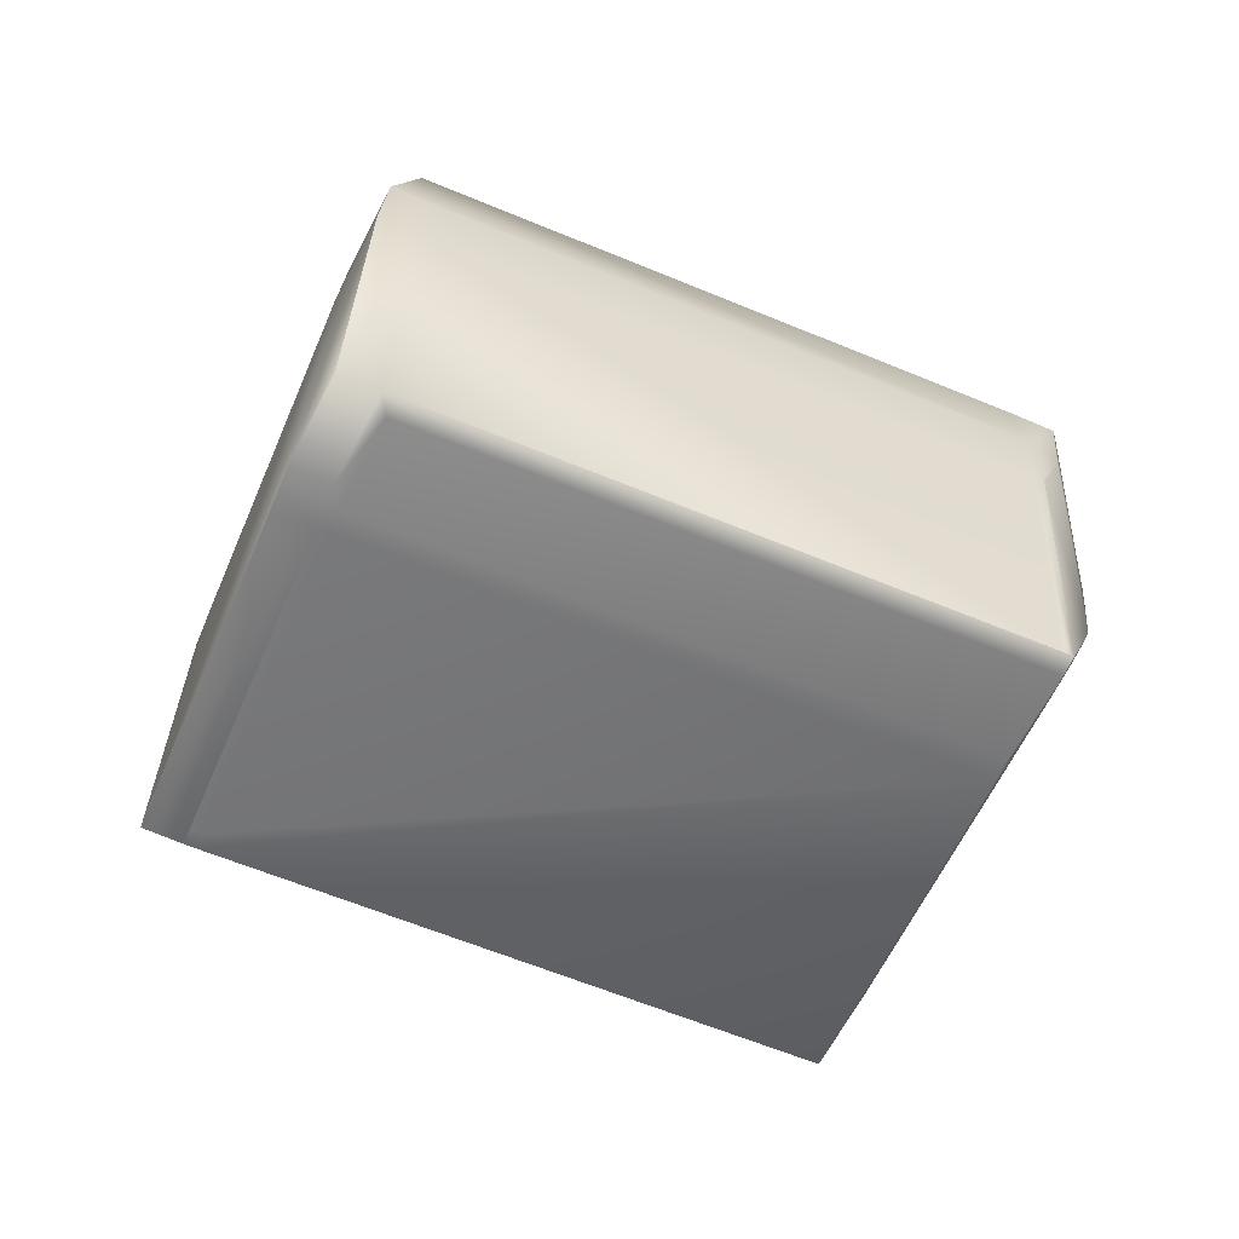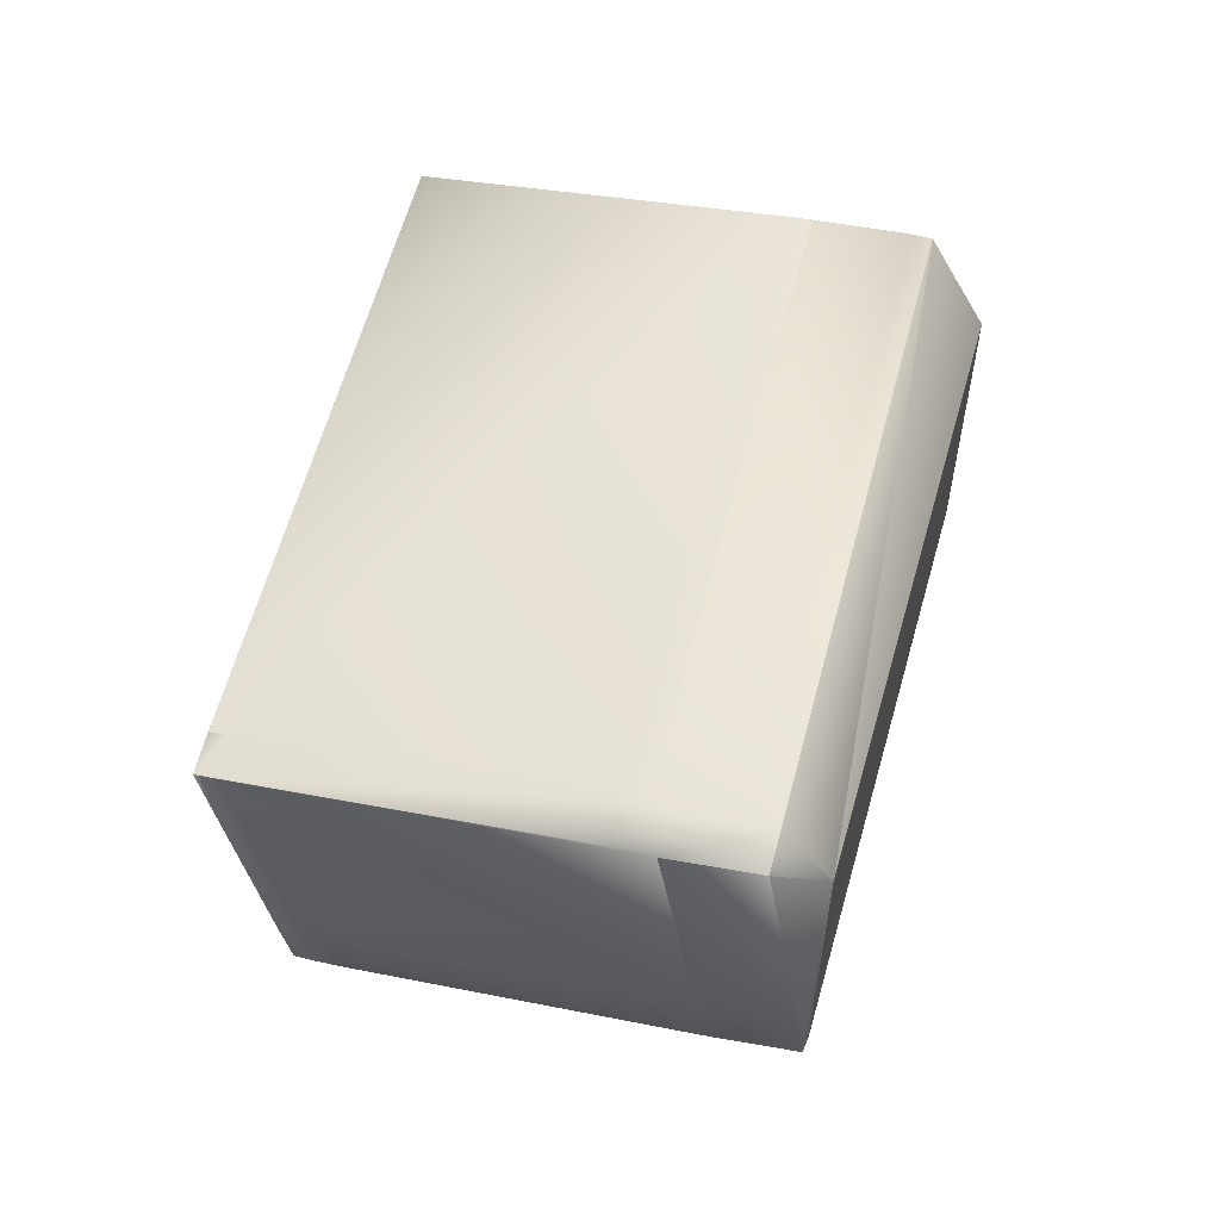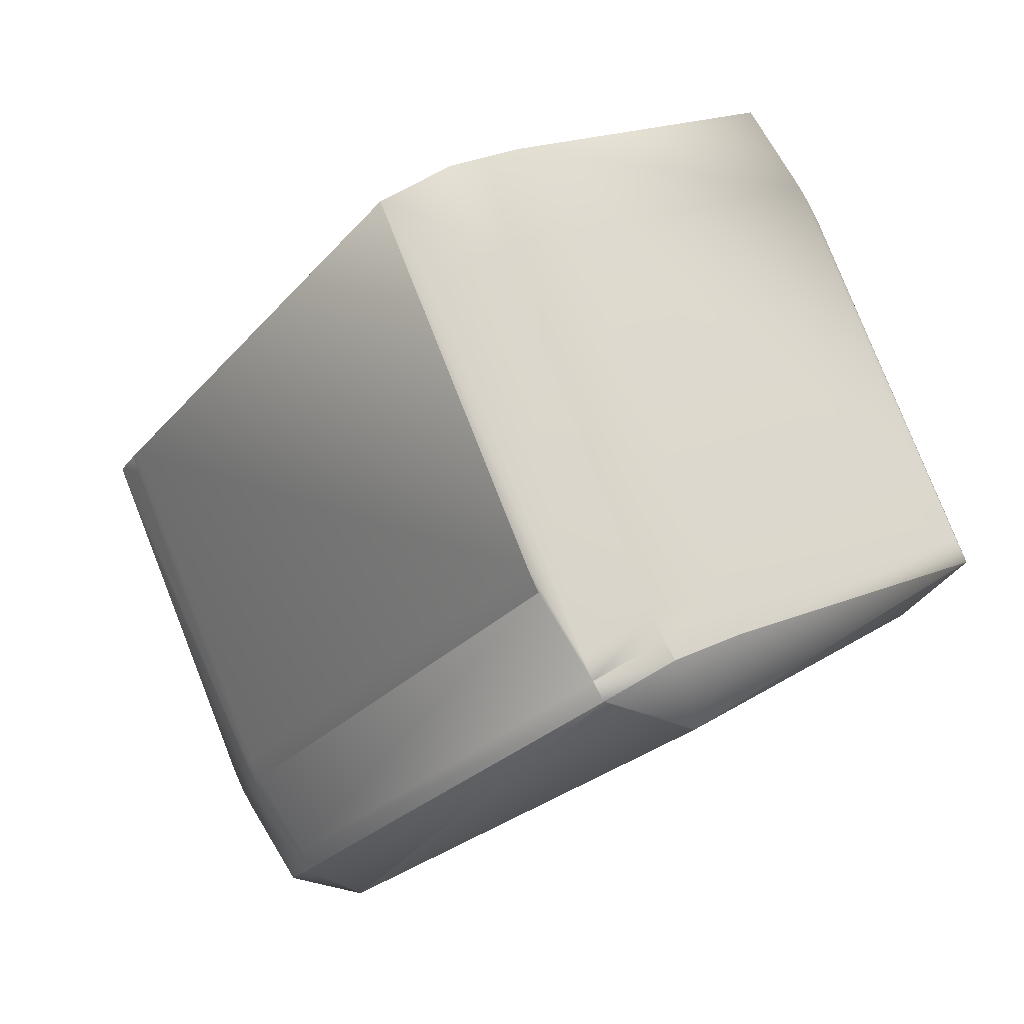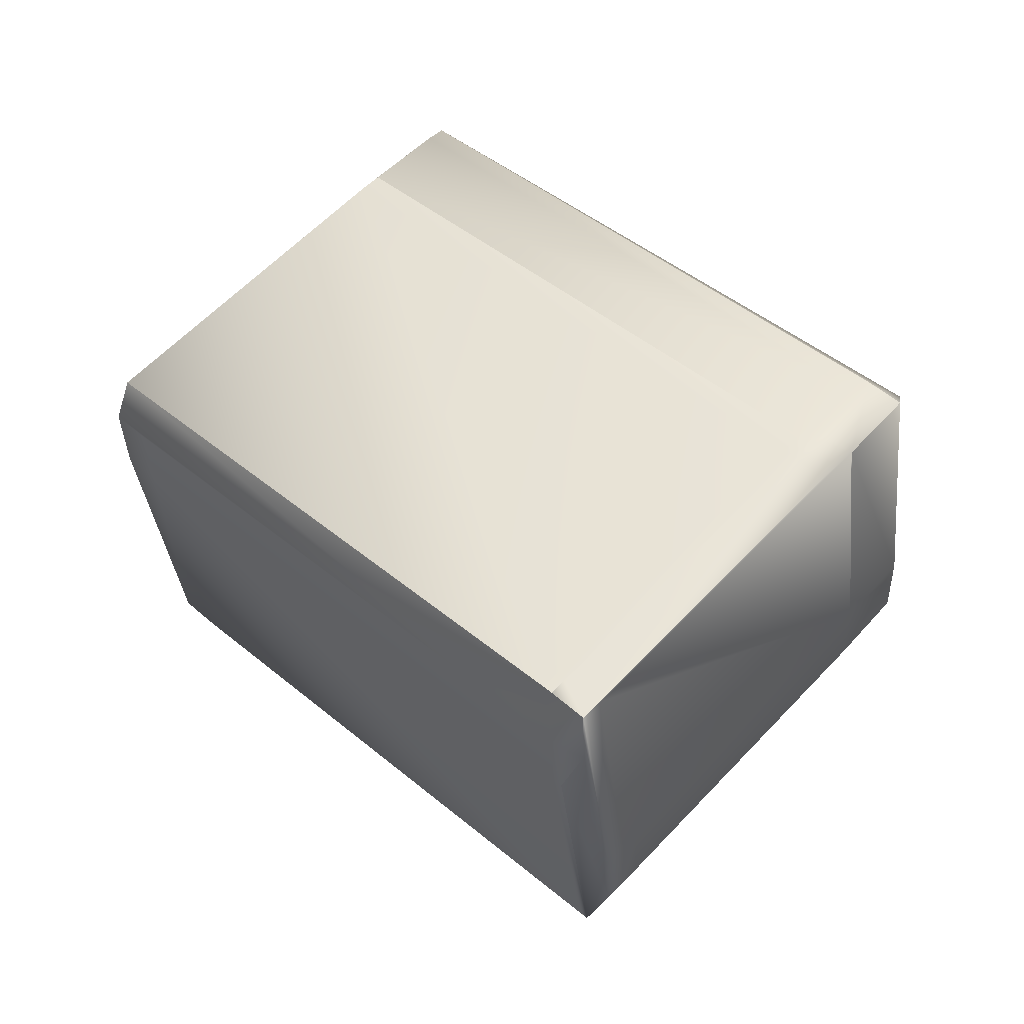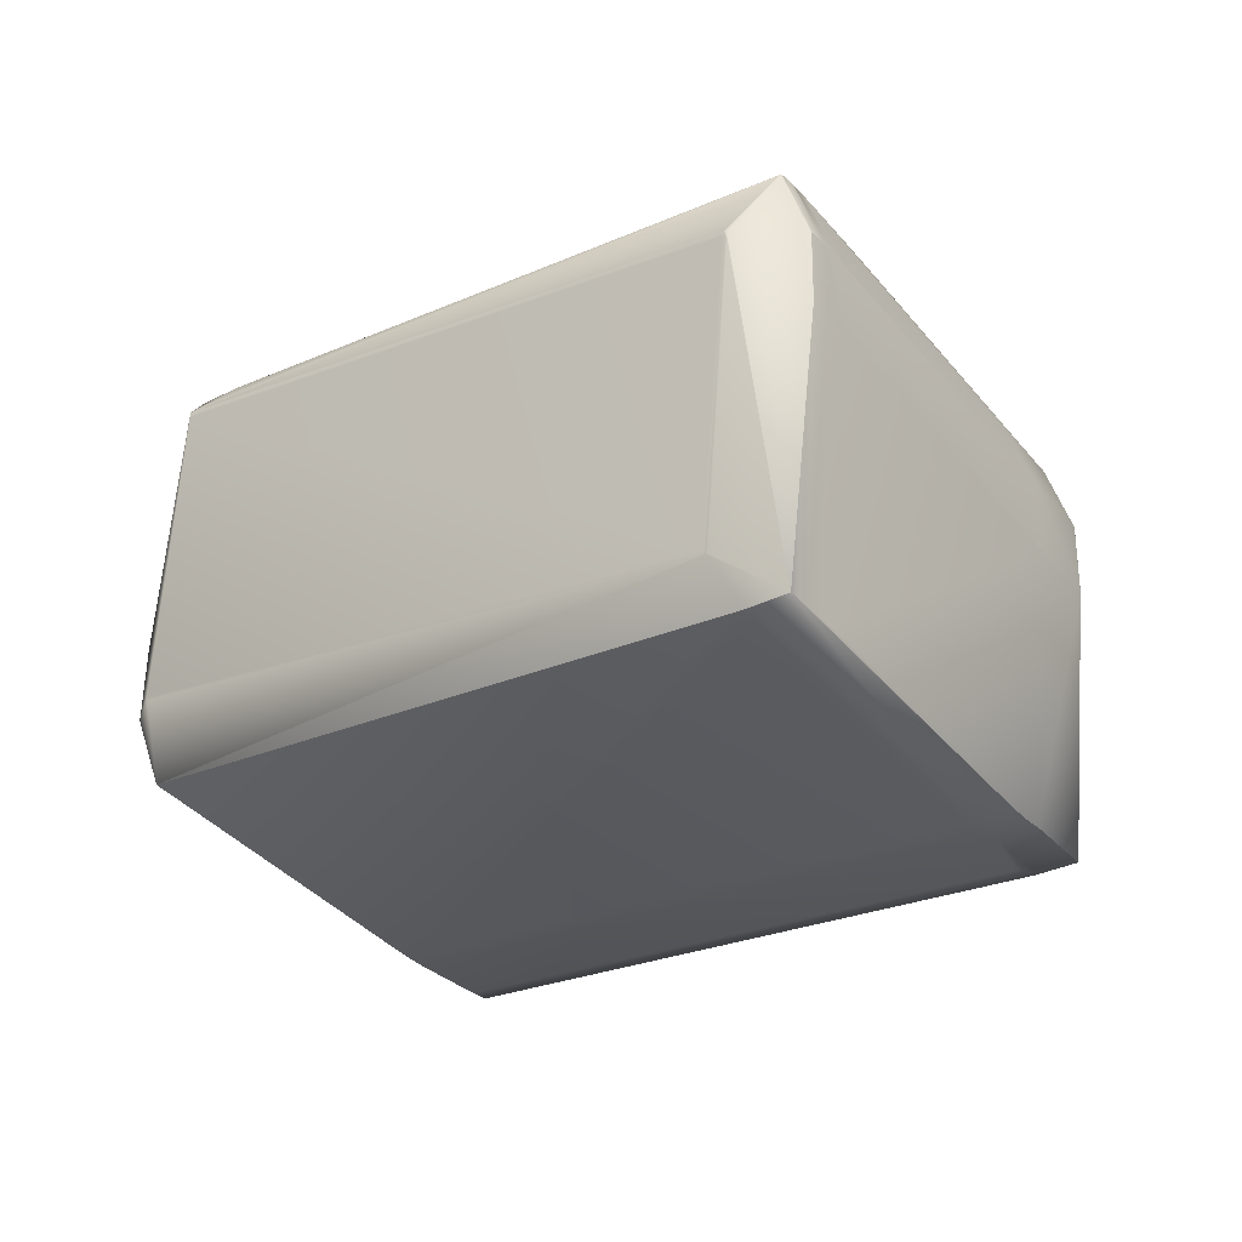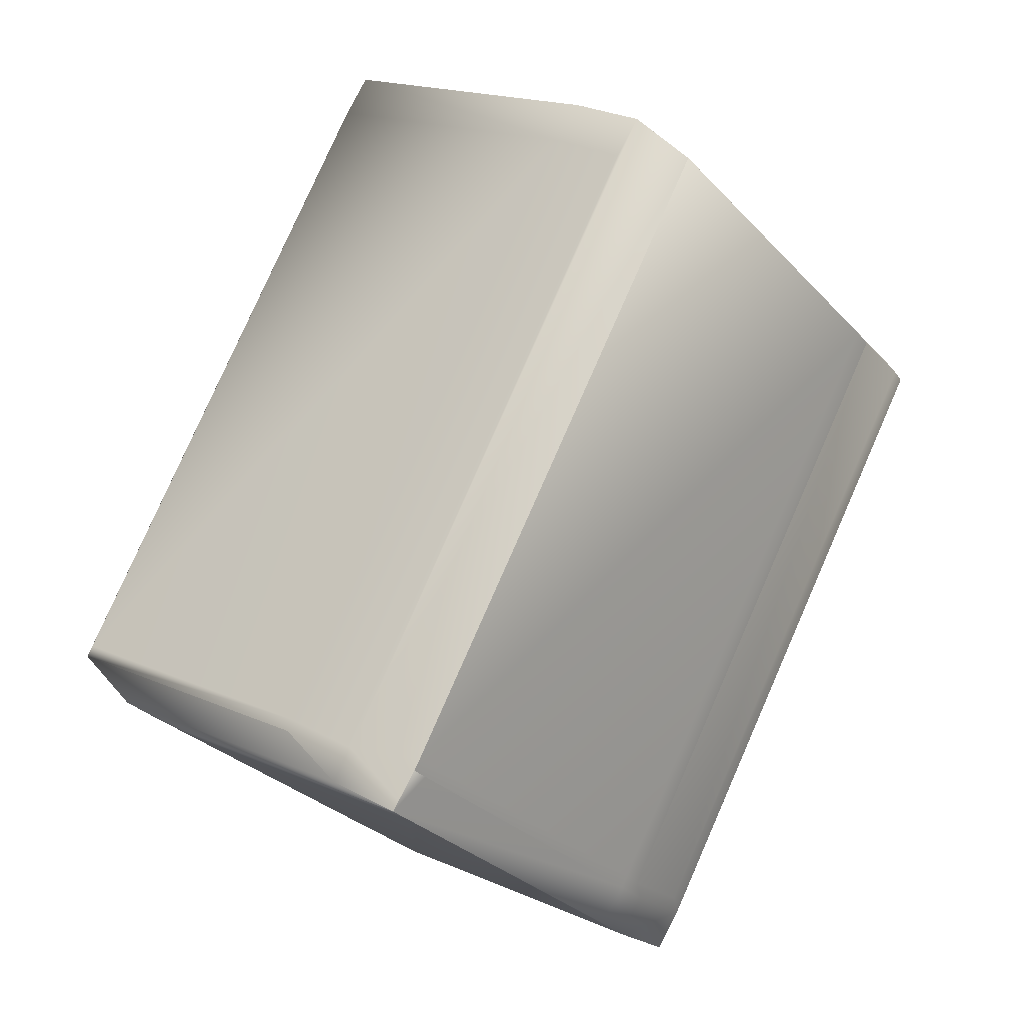
<metadata>
{"format":"obj","ext":"obj","renderer":"f3d","projection":"perspective","resolution":1024,"background":"white","views":[{"elev":-64.8,"azim":-157.1,"up":"+Z"},{"elev":60.4,"azim":-29.5,"up":"+Z"},{"elev":31.1,"azim":47.8,"up":"+Y"},{"elev":47.8,"azim":-90.8,"up":"+Z"},{"elev":-27.3,"azim":80.8,"up":"+Z"},{"elev":26.8,"azim":-53.5,"up":"+Y"}]}
</metadata>
<code>
v 0.4306 0.3886 0.9827
v 0.4302 0.3882 0.9842
v 0.4302 0.3882 0.9825
v 0.4307 0.3886 0.9811
v 0.4385 0.4026 0.8605
v 0.426 0.4153 0.9898
v 0.42 0.4082 1.014
v 0.4288 0.4145 0.9633
v 0.4386 0.4026 0.8604
v 0.4386 0.4027 0.8604
v 0.4301 0.3881 0.9842
v 0.4298 0.3878 0.9842
v 0.42 0.4082 1.014
v 0.4199 0.4082 1.014
v 0.2756 0.2351 1
v 0.2752 0.2346 1
v 0.4296 0.3876 0.9842
v 0.4199 0.4083 1.014
v 0.4261 0.3822 0.8774
v 0.4302 0.3881 0.9811
v 0.4256 0.3817 0.8774
v 0.4298 0.3877 0.9825
v 0.275 0.2345 1
v 0.2704 0.228 0.8968
v 0.2705 0.228 0.8952
v 0.2651 0.2495 1.018
v 0.275 0.2345 0.9989
v 0.2551 0.2392 1.017
v 0.2649 0.2273 0.9146
v 0.2677 0.2265 0.888
v 0.2551 0.2392 1.017
v 0.4296 0.3876 0.9826
v 0.2752 0.2346 0.9989
v 0.2679 0.2523 1.018
v 0.4255 0.3815 0.8774
v 0.4253 0.3814 0.8774
v 0.2737 0.2336 0.8633
v 0.4255 0.3815 0.8774
v 0.2709 0.2284 0.8938
v 0.2737 0.2336 0.8633
v 0.4251 0.3811 0.8789
v 0.4249 0.381 0.8789
v 0.4252 0.3813 0.8788
v 0.4258 0.3895 0.8597
v 0.4285 0.3923 0.8597
v 0.4295 0.3874 0.9826
v 0.426 0.4153 0.9898
v 0.2737 0.2336 0.8634
v 0.2677 0.2265 0.888
v 0.2488 0.2542 0.8633
v 0.2737 0.2336 0.8633
v 0.2677 0.2265 0.888
v 0.2428 0.2471 0.888
v 0.4288 0.4145 0.9632
v 0.426 0.4154 0.9898
v 0.2649 0.2273 0.9146
v 0.2648 0.2273 0.9146
v 0.4258 0.3895 0.8597
v 0.4285 0.3923 0.8597
v 0.2651 0.2495 1.018
v 0.4288 0.4146 0.9632
v 0.426 0.4154 0.9898
v 0.4288 0.4146 0.9632
v 0.2679 0.2523 1.018
v 0.2551 0.2392 1.017
v 0.4257 0.3895 0.8597
v 0.4285 0.3924 0.8597
v 0.2651 0.2495 1.018
v 0.4259 0.4154 0.9898
v 0.4199 0.4083 1.015
v 0.2679 0.2524 1.018
v 0.2301 0.2599 1.017
v 0.2301 0.2599 1.017
v 0.2399 0.2479 0.9146
v 0.2651 0.2495 1.018
v 0.255 0.2393 1.017
v 0.1337 0.3534 0.9984
v 0.1435 0.3415 0.8956
v 0.1486 0.3365 0.8956
v 0.1432 0.3442 0.9993
v 0.1388 0.3485 0.9984
v 0.1619 0.3386 0.8452
v 0.1559 0.3314 0.8699
v 0.1515 0.3357 0.869
v 0.1575 0.3428 0.8443
v 0.1575 0.3428 0.8443
v 0.2737 0.2336 0.8633
v 0.4257 0.3895 0.8597
v 0.1824 0.3222 0.8443
v 0.2693 0.2379 0.8624
v 0.1515 0.3357 0.869
v 0.1456 0.3415 0.8682
v 0.1516 0.3487 0.8435
v 0.4285 0.3924 0.8597
v 0.4208 0.4204 0.9898
v 0.4148 0.4133 1.015
v 0.4259 0.4154 0.9898
v 0.4149 0.4263 0.989
v 0.4148 0.4133 1.015
v 0.4208 0.4204 0.9898
v 0.4199 0.4083 1.015
v 0.4287 0.4146 0.9632
v 0.2678 0.2524 1.018
v 0.4385 0.4027 0.8604
v 0.1278 0.3593 0.9975
v 0.1322 0.355 0.9985
v 0.2191 0.2707 1.017
v 0.2291 0.281 1.017
v 0.1278 0.3593 0.9975
v 0.1422 0.3653 0.9992
v 0.1379 0.3696 0.9983
v 0.1379 0.3696 0.9983
v 0.1407 0.3724 0.9983
v 0.1406 0.3724 0.9983
v 0.2319 0.2839 1.017
v 0.4089 0.4191 1.014
v 0.4105 0.4305 0.9881
v 0.4045 0.4234 1.013
v 0.4149 0.4263 0.989
v 0.4089 0.4191 1.014
v 0.2987 0.5355 0.97
v 0.3236 0.5148 0.97
v 0.3016 0.5346 0.9434
v 0.2927 0.5283 0.9947
v 0.3015 0.5346 0.9434
v 0.2987 0.5355 0.97
v 0.2927 0.5283 0.9947
v 0.3176 0.5077 0.9947
v 0.3265 0.514 0.9434
v 0.4177 0.4254 0.9624
v 0.4134 0.4297 0.9615
v 0.297 0.5241 0.9956
v 0.3839 0.4398 1.014
v 0.3839 0.4398 1.014
v 0.3265 0.514 0.9434
v 0.3363 0.502 0.8406
v 0.3113 0.5227 0.8406
v 0.1381 0.3492 0.9993
v 0.225 0.2649 1.017
v 0.2351 0.2752 1.018
v 0.1376 0.3473 0.8948
v 0.1464 0.3407 0.869
v 0.2402 0.2702 1.018
v 0.1404 0.3465 0.8682
v 0.1824 0.3222 0.8443
v 0.4214 0.3938 0.8588
v 0.1765 0.328 0.8435
v 0.1765 0.328 0.8435
v 0.4241 0.3966 0.8588
v 0.3345 0.4781 0.8407
v 0.3372 0.481 0.8407
v 0.2378 0.278 1.018
v 0.2627 0.2574 1.018
v 0.42 0.4213 0.989
v 0.3898 0.4339 1.015
v 0.3898 0.434 1.015
v 0.4228 0.4205 0.9624
v 0.4326 0.4085 0.8596
v 0.4342 0.4069 0.8595
v 0.3473 0.4912 0.8414
v 0.3473 0.4912 0.8414
v 0.3414 0.4971 0.8406
v 0.4283 0.4127 0.8587
v 0.3414 0.497 0.8406
v 0.1306 0.3585 0.971
v 0.1379 0.3696 0.9983
v 0.1278 0.3593 0.9975
v 0.1367 0.3656 0.9462
v 0.1367 0.3656 0.9462
v 0.1465 0.3536 0.8435
v 0.1339 0.3664 0.9728
v 0.1493 0.3565 0.8435
v 0.3013 0.5124 0.8399
v 0.1395 0.3684 0.9462
v 0.2985 0.5096 0.8399
v 0.1465 0.3536 0.8435
v 0.1516 0.3487 0.8435
v 0.2915 0.5244 0.9426
v 0.1406 0.3724 0.9983
v 0.2987 0.5355 0.97
v 0.2927 0.5283 0.9947
v 0.4275 0.4135 0.8596
v 0.4232 0.4177 0.8587
v 0.3015 0.5346 0.9434
v 0.3363 0.502 0.8406
v 0.3113 0.5227 0.8406
v 0.3286 0.4839 0.8399
v 0.3313 0.4868 0.8399
v 0.1306 0.3621 0.9975
v 0.1366 0.3693 0.9728
v 0.2887 0.5252 0.9692
v 0.1467 0.3795 0.9735
v 0.3036 0.5046 0.8399
v 0.3262 0.4917 0.8399
f 1 2 3
f 1 4 5
f 1 3 4
f 1 6 7
f 1 7 2
f 1 8 6
f 1 5 9
f 1 9 10
f 1 10 8
f 2 11 12
f 2 12 3
f 2 7 13
f 2 13 14
f 2 14 11
f 11 15 16
f 11 17 12
f 11 16 17
f 11 14 15
f 15 14 18
f 15 18 16
f 4 19 5
f 4 3 20
f 4 20 19
f 19 20 21
f 19 21 5
f 3 12 22
f 3 22 20
f 23 24 25
f 23 16 26
f 23 27 16
f 23 25 27
f 23 28 29
f 23 29 30
f 23 30 24
f 23 26 31
f 23 31 28
f 24 30 25
f 12 17 32
f 12 32 22
f 17 16 32
f 16 27 33
f 16 33 32
f 16 34 26
f 16 18 34
f 35 36 37
f 35 21 38
f 35 38 36
f 35 37 21
f 36 39 40
f 36 38 41
f 36 42 25
f 36 25 39
f 36 41 42
f 36 40 37
f 39 25 30
f 39 30 40
f 20 22 43
f 20 43 21
f 21 43 38
f 21 44 45
f 21 45 5
f 21 37 44
f 38 43 41
f 46 27 42
f 46 42 41
f 46 32 33
f 46 33 27
f 46 41 32
f 27 25 42
f 22 32 41
f 22 41 43
f 6 47 13
f 6 13 7
f 6 8 47
f 48 49 50
f 48 40 49
f 48 50 51
f 48 51 40
f 49 40 30
f 49 30 52
f 49 53 50
f 49 52 53
f 47 8 54
f 47 55 14
f 47 14 13
f 47 54 55
f 8 10 54
f 28 31 56
f 28 56 29
f 29 56 57
f 29 57 30
f 44 58 45
f 44 37 58
f 40 51 37
f 30 57 52
f 45 58 59
f 45 59 5
f 26 34 60
f 26 60 31
f 55 54 61
f 55 62 18
f 55 18 14
f 55 61 63
f 55 63 62
f 34 18 64
f 34 64 60
f 54 10 61
f 5 59 9
f 31 60 65
f 31 65 56
f 56 65 57
f 58 37 51
f 58 66 59
f 58 51 66
f 59 66 67
f 59 67 9
f 60 64 68
f 60 68 65
f 62 69 70
f 62 70 18
f 62 63 69
f 18 70 64
f 64 70 71
f 64 71 68
f 61 10 63
f 9 67 10
f 72 65 73
f 72 74 57
f 72 57 65
f 72 73 74
f 65 68 75
f 65 76 73
f 65 75 76
f 74 53 57
f 74 77 78
f 74 78 79
f 74 80 81
f 74 73 80
f 74 81 77
f 74 79 53
f 57 53 52
f 82 83 84
f 82 50 53
f 82 53 83
f 82 85 86
f 82 84 85
f 82 86 50
f 83 53 79
f 83 79 84
f 66 51 87
f 66 88 67
f 66 87 88
f 50 86 51
f 51 86 89
f 51 89 90
f 51 90 87
f 85 84 86
f 84 79 91
f 84 91 92
f 84 93 86
f 84 92 93
f 67 88 94
f 67 94 10
f 68 71 75
f 95 96 69
f 95 69 97
f 95 98 99
f 95 100 98
f 95 99 96
f 95 97 100
f 96 70 69
f 96 99 101
f 96 101 70
f 69 63 102
f 69 102 97
f 70 101 71
f 71 101 103
f 71 103 75
f 63 10 104
f 63 104 102
f 10 94 104
f 105 106 107
f 105 107 108
f 105 109 106
f 105 110 111
f 105 108 110
f 105 111 109
f 112 113 114
f 112 110 108
f 112 108 115
f 112 111 110
f 112 115 113
f 112 114 111
f 98 116 99
f 98 117 118
f 98 118 116
f 98 100 119
f 98 119 117
f 116 118 120
f 116 120 99
f 121 122 123
f 121 124 122
f 121 123 125
f 121 126 127
f 121 127 124
f 121 125 126
f 122 124 128
f 122 128 118
f 122 117 119
f 122 118 117
f 122 129 123
f 122 119 130
f 122 130 131
f 122 131 129
f 124 132 133
f 124 133 120
f 124 120 128
f 124 127 132
f 128 120 118
f 113 115 134
f 113 127 114
f 113 134 127
f 123 129 135
f 123 135 136
f 123 137 125
f 123 136 137
f 129 131 135
f 138 139 107
f 138 77 81
f 138 80 139
f 138 81 80
f 138 106 77
f 138 107 106
f 139 80 73
f 139 73 140
f 139 140 108
f 139 108 107
f 77 106 109
f 77 109 141
f 77 141 78
f 78 142 79
f 78 141 142
f 73 76 75
f 73 143 140
f 73 75 143
f 79 142 91
f 142 141 144
f 142 144 92
f 142 92 91
f 88 87 145
f 88 146 94
f 88 145 146
f 87 90 145
f 86 93 147
f 86 147 89
f 89 147 148
f 89 145 90
f 89 148 145
f 146 149 94
f 146 150 149
f 146 145 150
f 94 149 151
f 94 151 104
f 149 150 151
f 140 143 152
f 140 152 108
f 143 75 153
f 143 153 152
f 75 103 153
f 100 97 154
f 100 154 119
f 155 99 120
f 155 152 153
f 155 153 99
f 155 133 156
f 155 120 133
f 155 156 152
f 99 153 101
f 152 115 108
f 152 156 115
f 153 103 101
f 97 102 157
f 97 157 154
f 102 104 158
f 102 158 157
f 104 159 158
f 104 151 160
f 104 160 159
f 161 159 160
f 161 162 163
f 161 163 159
f 161 160 164
f 161 164 162
f 159 163 158
f 109 165 141
f 109 111 166
f 109 167 165
f 109 166 167
f 141 165 144
f 168 165 169
f 168 170 144
f 168 144 165
f 168 169 170
f 165 171 169
f 165 167 171
f 170 93 144
f 170 172 173
f 170 169 174
f 170 175 176
f 170 176 93
f 170 174 172
f 170 173 175
f 144 93 92
f 93 176 177
f 93 177 147
f 147 177 148
f 172 178 173
f 172 174 178
f 111 114 179
f 111 179 166
f 132 127 134
f 132 134 133
f 119 154 130
f 133 134 156
f 115 156 134
f 126 125 180
f 126 180 127
f 127 180 181
f 127 181 114
f 114 181 179
f 154 157 130
f 130 182 131
f 130 157 182
f 182 183 131
f 182 157 158
f 182 158 163
f 182 163 183
f 125 137 184
f 125 184 180
f 135 131 183
f 135 183 136
f 137 136 185
f 137 186 184
f 137 185 186
f 136 183 163
f 136 162 164
f 136 163 162
f 136 164 185
f 150 145 148
f 150 187 151
f 150 148 187
f 151 187 188
f 151 188 164
f 151 164 160
f 171 167 189
f 171 190 169
f 171 189 190
f 167 166 189
f 191 190 192
f 191 178 174
f 191 174 190
f 191 180 178
f 191 192 180
f 190 189 179
f 190 174 169
f 190 179 192
f 189 166 179
f 175 193 177
f 175 177 176
f 175 173 193
f 193 187 148
f 193 148 177
f 193 173 194
f 193 194 187
f 187 194 188
f 178 180 184
f 178 184 186
f 178 186 173
f 173 186 194
f 194 186 185
f 194 185 188
f 188 185 164
f 180 192 181
f 181 192 179

</code>
